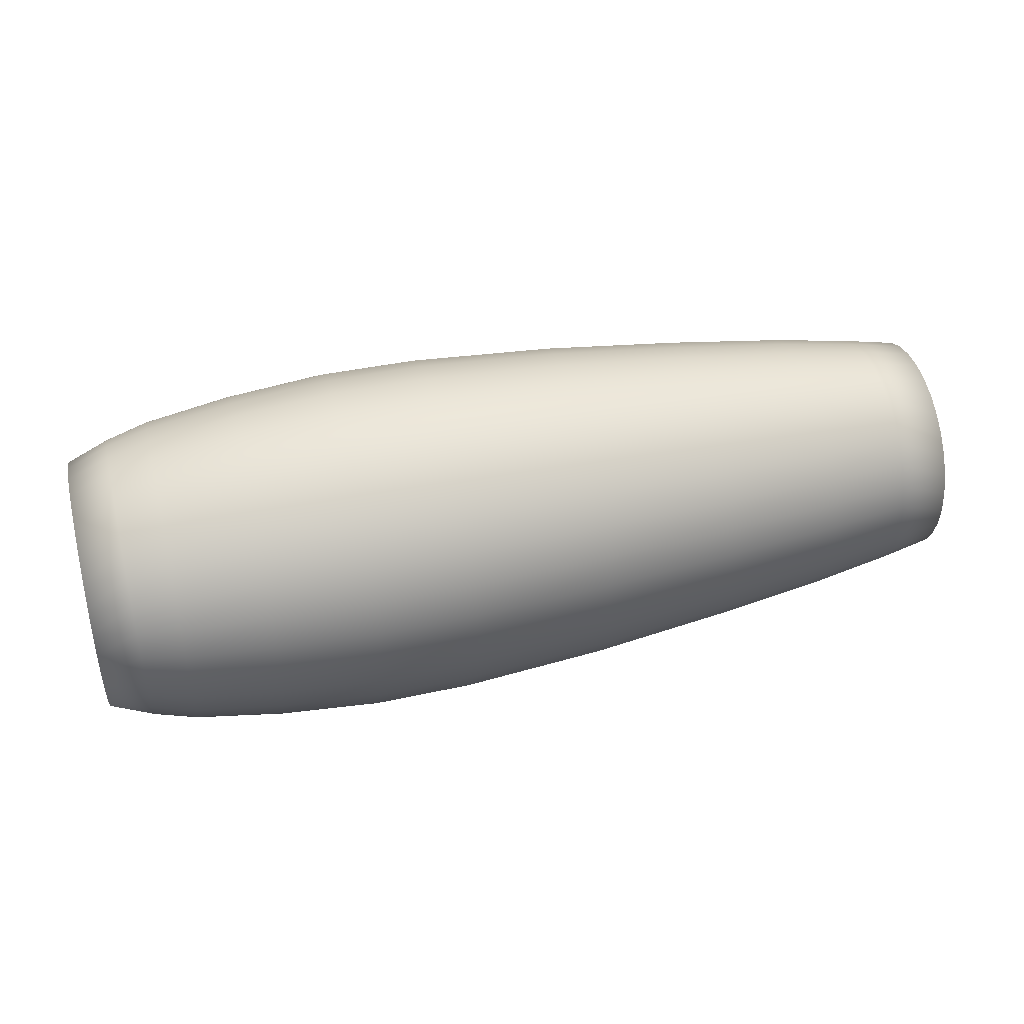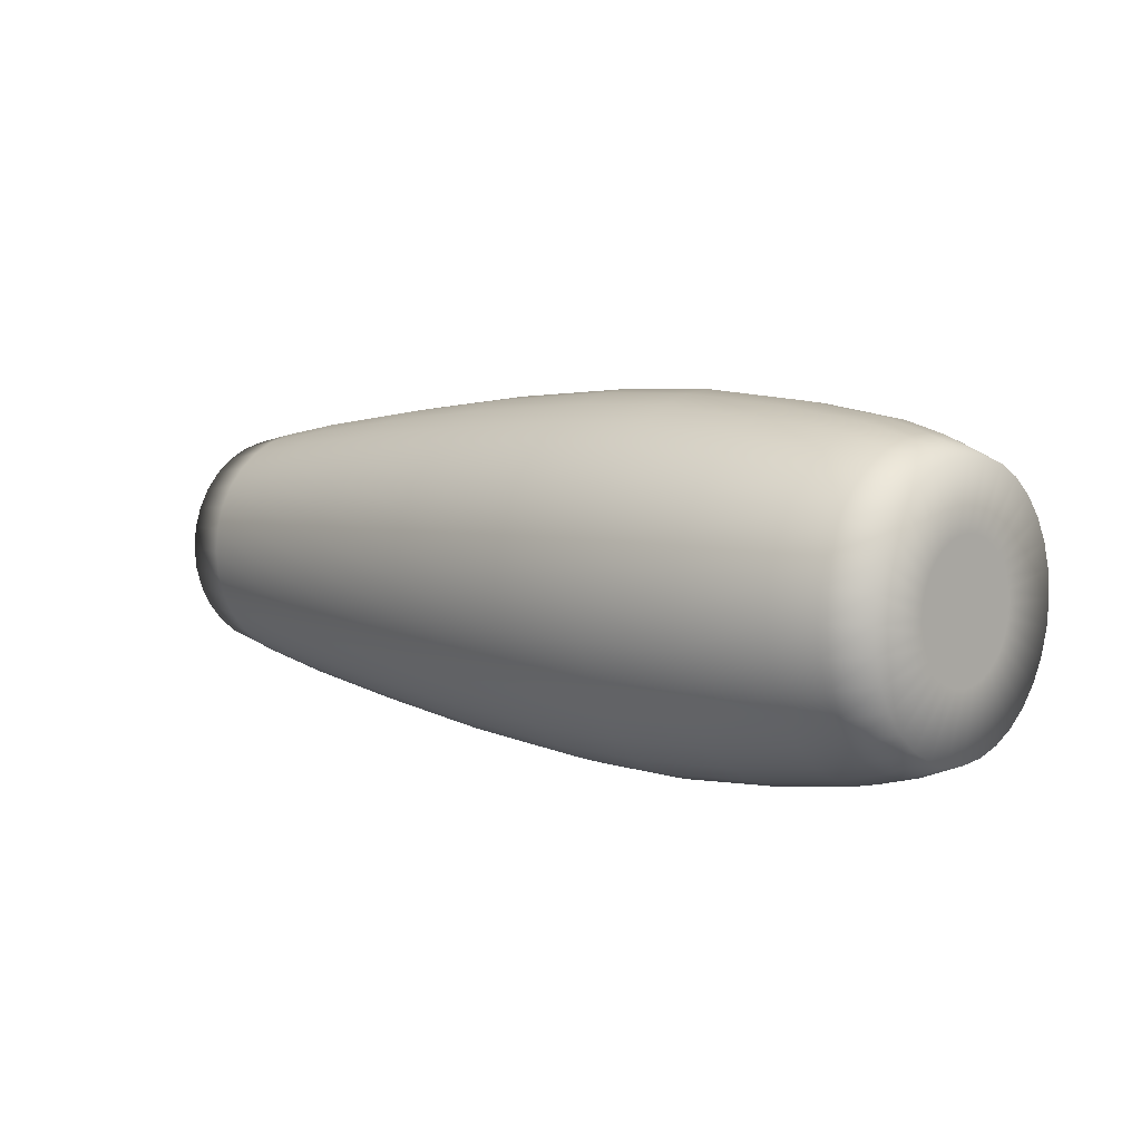
<metadata>
{"format":"obj","ext":"obj","renderer":"f3d","projection":"perspective","resolution":1024,"background":"white","views":[{"elev":44.0,"azim":166.8,"up":"+Z"},{"elev":6.1,"azim":44.7,"up":"+Z"}]}
</metadata>
<code>
o RightForeArm
v -0.5942 1.485 -0.04981
v -0.594 1.475 -0.04885
v -0.5944 1.495 -0.04885
v -0.5685 1.485 -0.04604
v -0.6239 1.484 -0.05215
v -0.6241 1.495 -0.05115
v -0.6237 1.474 -0.05115
v -0.6531 1.484 -0.05199
v -0.6533 1.494 -0.05099
v -0.6529 1.474 -0.05099
v -0.6949 1.483 -0.04917
v -0.695 1.493 -0.04822
v -0.6947 1.474 -0.04822
v -0.7352 1.483 -0.04479
v -0.7353 1.491 -0.04393
v -0.7351 1.474 -0.04393
v -0.7699 1.482 -0.04026
v -0.77 1.49 -0.03949
v -0.7698 1.474 -0.03949
v -0.7937 1.482 -0.03629
v -0.7938 1.489 -0.03559
v -0.7936 1.475 -0.03559
v -0.8091 1.481 -0.03326
v -0.8092 1.488 -0.03262
v -0.809 1.475 -0.03262
v -0.8091 1.481 -0.01663
v -0.8092 1.485 -0.01631
v -0.8091 1.478 -0.01631
v -0.809 1.475 -0.01536
v -0.8091 1.481 0
v -0.809 1.472 0.01383
v -0.8092 1.485 0.01631
v -0.8091 1.478 0.01631
v -0.8093 1.491 0.01383
v -0.8093 1.495 0.009238
v -0.8094 1.498 0.003244
v -0.8094 1.498 -0.003244
v -0.8088 1.465 -0.003244
v -0.8093 1.495 -0.009238
v -0.8093 1.491 -0.01383
v -0.8088 1.465 0.003244
v -0.8089 1.468 -0.009238
v -0.809 1.472 -0.01383
v -0.8089 1.468 0.009238
v -0.8089 1.466 0.006363
v -0.8089 1.47 0.01176
v -0.8087 1.454 0.01848
v -0.8086 1.451 0.01273
v -0.8087 1.458 0.02352
v -0.7932 1.451 0.02016
v -0.7932 1.448 0.01389
v -0.7933 1.456 0.02566
v -0.7693 1.449 0.02237
v -0.7693 1.445 0.01541
v -0.7694 1.454 0.02847
v -0.7346 1.445 0.02488
v -0.7345 1.441 0.01714
v -0.7347 1.451 0.03167
v -0.6942 1.442 0.02732
v -0.6941 1.438 0.01882
v -0.6943 1.448 0.03477
v -0.6524 1.441 0.02888
v -0.6523 1.436 0.0199
v -0.6525 1.447 0.03676
v -0.6232 1.441 0.02897
v -0.6231 1.436 0.01996
v -0.6233 1.448 0.03687
v -0.5935 1.443 0.02767
v -0.5935 1.439 0.01906
v -0.5678 1.447 0.02558
v -0.5936 1.45 0.03522
v -0.5679 1.453 0.03256
v -0.5938 1.457 0.04141
v -0.5681 1.46 0.03828
v -0.5939 1.466 0.04602
v -0.6234 1.455 0.04336
v -0.6236 1.464 0.04818
v -0.6526 1.455 0.04323
v -0.6528 1.464 0.04803
v -0.6944 1.456 0.04088
v -0.6946 1.464 0.04543
v -0.7348 1.458 0.03724
v -0.7349 1.465 0.04138
v -0.7695 1.46 0.03347
v -0.7696 1.467 0.03719
v -0.7934 1.461 0.03018
v -0.7935 1.468 0.03353
v -0.8088 1.463 0.02765
v -0.8089 1.469 0.03072
v -0.809 1.475 0.03262
v -0.809 1.475 0.01536
v -0.8091 1.481 0.03326
v -0.7936 1.475 0.03559
v -0.7937 1.482 0.03629
v -0.7698 1.474 0.03949
v -0.7699 1.482 0.04026
v -0.7351 1.474 0.04393
v -0.7352 1.483 0.04479
v -0.6947 1.474 0.04822
v -0.6949 1.483 0.04917
v -0.6529 1.474 0.05099
v -0.6531 1.484 0.05199
v -0.6237 1.474 0.05115
v -0.594 1.475 0.04885
v -0.6239 1.484 0.05215
v -0.5942 1.485 0.04981
v -0.6241 1.495 0.05115
v -0.5944 1.495 0.04885
v -0.6242 1.504 0.04818
v -0.6533 1.494 0.05099
v -0.6534 1.504 0.04803
v -0.695 1.493 0.04822
v -0.6952 1.502 0.04543
v -0.7353 1.491 0.04393
v -0.7355 1.5 0.04138
v -0.77 1.49 0.03949
v -0.7701 1.497 0.03719
v -0.7938 1.489 0.03559
v -0.7939 1.496 0.03353
v -0.8092 1.488 0.03262
v -0.8093 1.494 0.03072
v -0.8094 1.5 0.02765
v -0.8092 1.488 0.01536
v -0.8095 1.505 0.02352
v -0.794 1.502 0.03018
v -0.7941 1.507 0.02566
v -0.7702 1.504 0.03347
v -0.7703 1.51 0.02847
v -0.7356 1.507 0.03724
v -0.7357 1.514 0.03167
v -0.6953 1.511 0.04088
v -0.6954 1.518 0.03477
v -0.6536 1.513 0.04323
v -0.6537 1.521 0.03676
v -0.6244 1.513 0.04336
v -0.5947 1.513 0.04141
v -0.6245 1.521 0.03687
v -0.5948 1.52 0.03522
v -0.6246 1.528 0.02897
v -0.6247 1.533 0.01996
v -0.5949 1.526 0.02767
v -0.6538 1.527 0.02888
v -0.6539 1.532 0.0199
v -0.6955 1.524 0.02732
v -0.6956 1.529 0.01882
v -0.7358 1.52 0.02488
v -0.7359 1.524 0.01714
v -0.7704 1.516 0.02237
v -0.7705 1.519 0.01541
v -0.7942 1.512 0.02016
v -0.7943 1.515 0.01389
v -0.8096 1.509 0.01848
v -0.8096 1.512 0.01273
v -0.8096 1.514 0.006488
v -0.8094 1.497 0.006363
v -0.8097 1.515 0
v -0.7943 1.517 0.00708
v -0.7943 1.518 0
v -0.7705 1.522 0.007854
v -0.7705 1.522 0
v -0.7359 1.527 0.008738
v -0.7359 1.527 0
v -0.6957 1.531 0.009593
v -0.6957 1.532 0
v -0.6539 1.535 0.01014
v -0.654 1.536 0
v -0.6247 1.536 0.01017
v -0.595 1.534 0.009717
v -0.6247 1.537 0
v -0.6247 1.536 -0.01017
v -0.595 1.535 0
v -0.5692 1.531 0
v -0.595 1.534 -0.009717
v -0.5692 1.53 -0.008982
v -0.5949 1.531 -0.01906
v -0.5692 1.528 -0.01762
v -0.5949 1.526 -0.02767
v -0.6247 1.533 -0.01996
v -0.6246 1.528 -0.02897
v -0.6539 1.532 -0.01989
v -0.6539 1.535 -0.01014
v -0.6538 1.527 -0.02888
v -0.6956 1.529 -0.01882
v -0.6957 1.531 -0.009592
v -0.6955 1.524 -0.02732
v -0.7359 1.524 -0.01714
v -0.7359 1.527 -0.008738
v -0.7358 1.52 -0.02488
v -0.7705 1.519 -0.01541
v -0.7705 1.522 -0.007854
v -0.7704 1.516 -0.02237
v -0.7943 1.515 -0.01389
v -0.7943 1.517 -0.00708
v -0.7942 1.512 -0.02016
v -0.8096 1.512 -0.01273
v -0.8096 1.514 -0.006488
v -0.8096 1.509 -0.01848
v -0.8094 1.497 -0.006363
v -0.8095 1.505 -0.02352
v -0.8094 1.5 -0.02765
v -0.7941 1.507 -0.02566
v -0.8093 1.493 -0.01176
v -0.794 1.502 -0.03018
v -0.7703 1.51 -0.02847
v -0.7702 1.504 -0.03347
v -0.7357 1.514 -0.03167
v -0.7356 1.507 -0.03724
v -0.6954 1.518 -0.03477
v -0.6953 1.511 -0.04088
v -0.6537 1.521 -0.03676
v -0.6536 1.513 -0.04323
v -0.6245 1.521 -0.03687
v -0.6244 1.513 -0.04336
v -0.5948 1.52 -0.03522
v -0.569 1.518 -0.03256
v -0.5947 1.513 -0.04141
v -0.5689 1.511 -0.03828
v -0.5945 1.504 -0.04602
v -0.5688 1.503 -0.04254
v -0.6242 1.504 -0.04818
v -0.6534 1.504 -0.04803
v -0.6952 1.502 -0.04543
v -0.7355 1.5 -0.04138
v -0.7701 1.497 -0.03719
v -0.7939 1.496 -0.03353
v -0.8093 1.494 -0.03072
v -0.8092 1.488 -0.01536
v -0.5563 1.502 -0.03941
v -0.5686 1.494 -0.04516
v -0.5562 1.494 -0.04183
v -0.5438 1.493 -0.03706
v -0.5561 1.486 -0.04265
v -0.5437 1.486 -0.03779
v -0.5559 1.477 -0.04183
v -0.5683 1.476 -0.04516
v -0.5435 1.478 -0.03706
v -0.5558 1.469 -0.03941
v -0.5682 1.468 -0.04254
v -0.5434 1.471 -0.03491
v -0.5557 1.462 -0.03547
v -0.5681 1.46 -0.03828
v -0.5433 1.465 -0.03142
v -0.5556 1.455 -0.03016
v -0.5679 1.453 -0.03256
v -0.5432 1.459 -0.02672
v -0.5555 1.45 -0.0237
v -0.5678 1.447 -0.02558
v -0.5432 1.454 -0.02099
v -0.5554 1.446 -0.01632
v -0.5678 1.443 -0.01762
v -0.5431 1.451 -0.01446
v -0.5554 1.444 -0.008321
v -0.5677 1.44 -0.008982
v -0.5431 1.449 -0.007372
v -0.5554 1.443 0
v -0.5677 1.439 0
v -0.5431 1.448 0
v -0.5554 1.444 0.008321
v -0.5677 1.44 0.008982
v -0.5431 1.449 0.007372
v -0.5554 1.446 0.01632
v -0.5678 1.443 0.01762
v -0.5431 1.451 0.01446
v -0.5555 1.45 0.0237
v -0.5432 1.454 0.02099
v -0.5556 1.455 0.03016
v -0.5432 1.459 0.02672
v -0.5557 1.462 0.03547
v -0.5433 1.465 0.03142
v -0.5558 1.469 0.03941
v -0.5682 1.468 0.04254
v -0.5434 1.471 0.03491
v -0.5559 1.477 0.04183
v -0.5683 1.476 0.04516
v -0.5435 1.478 0.03706
v -0.5561 1.486 0.04265
v -0.5685 1.485 0.04604
v -0.5437 1.486 0.03779
v -0.5562 1.494 0.04183
v -0.5686 1.494 0.04516
v -0.5438 1.493 0.03706
v -0.5563 1.502 0.03941
v -0.5688 1.503 0.04254
v -0.5439 1.5 0.03491
v -0.5565 1.509 0.03547
v -0.5689 1.511 0.03828
v -0.544 1.507 0.03142
v -0.5566 1.516 0.03016
v -0.569 1.518 0.03256
v -0.5441 1.512 0.02672
v -0.5566 1.521 0.0237
v -0.5691 1.524 0.02558
v -0.5442 1.517 0.02099
v -0.5567 1.525 0.01632
v -0.5692 1.528 0.01762
v -0.5442 1.521 0.01446
v -0.5567 1.527 0.008321
v -0.5692 1.53 0.008982
v -0.5443 1.523 0.007372
v -0.5568 1.528 0
v -0.5443 1.523 0
v -0.5567 1.527 -0.008321
v -0.5443 1.523 -0.007372
v -0.5567 1.525 -0.01632
v -0.5442 1.521 -0.01446
v -0.5566 1.521 -0.0237
v -0.5691 1.524 -0.02558
v -0.5442 1.517 -0.02099
v -0.5566 1.516 -0.03016
v -0.5441 1.512 -0.02672
v -0.5565 1.509 -0.03547
v -0.544 1.507 -0.03142
v -0.5439 1.5 -0.03491
v -0.5438 1.496 -0.01571
v -0.5439 1.499 -0.01336
v -0.5438 1.493 -0.01745
v -0.5437 1.486 0
v -0.5434 1.467 0.003686
v -0.5439 1.501 0.0105
v -0.5434 1.467 -0.003686
v -0.5434 1.47 -0.0105
v -0.5437 1.489 -0.01853
v -0.5437 1.489 0.01853
v -0.5435 1.475 -0.01571
v -0.5436 1.482 0.01853
v -0.5436 1.482 -0.01853
v -0.5439 1.501 -0.0105
v -0.5435 1.475 0.01571
v -0.544 1.504 -0.003686
v -0.5434 1.47 0.0105
v -0.544 1.504 0.003686
v -0.5438 1.496 0.01571
v -0.5438 1.493 0.01745
v -0.5439 1.499 0.01336
v -0.544 1.503 0.00723
v -0.544 1.505 0
v -0.5434 1.468 0.00723
v -0.5435 1.472 0.01336
v -0.544 1.503 -0.00723
v -0.5436 1.478 0.01745
v -0.5437 1.486 -0.01889
v -0.5436 1.478 -0.01745
v -0.5437 1.486 0.01889
v -0.5435 1.472 -0.01336
v -0.5434 1.468 -0.00723
v -0.5434 1.467 0
v -0.5949 1.531 0.01906
v -0.5945 1.504 0.04602
v -0.5934 1.436 0.009717
v -0.5934 1.435 0
v -0.6231 1.433 0.01017
v -0.6231 1.432 0
v -0.6523 1.433 0.01014
v -0.6523 1.432 0
v -0.6941 1.435 0.009593
v -0.6941 1.434 0
v -0.7345 1.439 0.008738
v -0.7345 1.438 0
v -0.7692 1.443 0.007854
v -0.7692 1.442 0
v -0.7931 1.446 0.00708
v -0.7931 1.445 0
v -0.8086 1.449 0.006488
v -0.8086 1.448 0
v -0.8086 1.449 -0.006488
v -0.8088 1.465 0
v -0.8086 1.451 -0.01273
v -0.7931 1.446 -0.00708
v -0.7932 1.448 -0.01389
v -0.7692 1.443 -0.007854
v -0.7693 1.445 -0.01541
v -0.7345 1.439 -0.008738
v -0.7345 1.441 -0.01714
v -0.6941 1.435 -0.009592
v -0.6941 1.438 -0.01882
v -0.6523 1.433 -0.01014
v -0.6523 1.436 -0.01989
v -0.6231 1.433 -0.01017
v -0.6231 1.436 -0.01996
v -0.5934 1.436 -0.009717
v -0.5935 1.439 -0.01906
v -0.5935 1.443 -0.02767
v -0.5936 1.45 -0.03522
v -0.6232 1.441 -0.02897
v -0.6233 1.448 -0.03687
v -0.6524 1.441 -0.02888
v -0.6525 1.447 -0.03676
v -0.6942 1.442 -0.02732
v -0.6943 1.448 -0.03477
v -0.7346 1.445 -0.02488
v -0.7347 1.451 -0.03167
v -0.7693 1.449 -0.02237
v -0.7694 1.454 -0.02847
v -0.7932 1.451 -0.02016
v -0.7933 1.456 -0.02566
v -0.8087 1.454 -0.01848
v -0.8087 1.458 -0.02352
v -0.8088 1.463 -0.02765
v -0.8089 1.47 -0.01176
v -0.8089 1.469 -0.03072
v -0.7934 1.461 -0.03018
v -0.7935 1.468 -0.03353
v -0.7695 1.46 -0.03347
v -0.7696 1.467 -0.03719
v -0.7348 1.458 -0.03724
v -0.7349 1.465 -0.04138
v -0.6944 1.456 -0.04088
v -0.6946 1.464 -0.04543
v -0.6526 1.455 -0.04323
v -0.6528 1.464 -0.04803
v -0.6234 1.455 -0.04336
v -0.5938 1.457 -0.04141
v -0.6236 1.464 -0.04818
v -0.5939 1.466 -0.04602
v -0.8089 1.466 -0.006363
v -0.8094 1.498 0
v -0.8093 1.493 0.01176
v -0.8091 1.481 0.01663
f 1 2 7 5
f 1 4 235 2
f 3 1 5 6
f 3 229 4 1
f 6 5 8 9
f 5 7 10 8
f 9 8 11 12
f 8 10 13 11
f 12 11 14 15
f 11 13 16 14
f 15 14 17 18
f 14 16 19 17
f 18 17 20 21
f 17 19 22 20
f 21 20 23 24
f 20 22 25 23
f 24 23 26 27
f 23 25 28 26
f 26 28 30 27
f 28 29 43 30
f 25 400 29 28
f 44 46 31 30
f 31 91 33 30
f 33 418 32 30
f 32 123 34 30
f 417 35 30 34
f 35 155 36 30
f 416 37 30 36
f 37 198 39 30
f 366 41 30 38
f 415 38 30 42
f 39 202 40 30
f 40 227 27 30
f 41 45 44 30
f 43 399 42 30
f 48 47 44 45
f 47 49 46 44
f 51 50 47 48
f 50 52 49 47
f 54 53 50 51
f 53 55 52 50
f 57 56 53 54
f 56 58 55 53
f 60 59 56 57
f 59 61 58 56
f 63 62 59 60
f 62 64 61 59
f 66 65 62 63
f 65 67 64 62
f 69 68 65 66
f 68 71 67 65
f 69 262 70 68
f 68 70 72 71
f 71 72 74 73
f 71 73 76 67
f 73 74 271 75
f 73 75 77 76
f 76 77 79 78
f 67 76 78 64
f 78 79 81 80
f 64 78 80 61
f 80 81 83 82
f 61 80 82 58
f 82 83 85 84
f 58 82 84 55
f 84 85 87 86
f 55 84 86 52
f 86 87 89 88
f 52 86 88 49
f 88 89 91 31
f 49 88 31 46
f 89 90 33 91
f 87 93 90 89
f 90 92 418 33
f 93 94 92 90
f 95 96 94 93
f 85 95 93 87
f 97 98 96 95
f 83 97 95 85
f 99 100 98 97
f 81 99 97 83
f 101 102 100 99
f 79 101 99 81
f 103 105 102 101
f 77 103 101 79
f 104 106 105 103
f 75 104 103 77
f 106 108 107 105
f 105 107 110 102
f 108 348 109 107
f 107 109 111 110
f 102 110 112 100
f 110 111 113 112
f 100 112 114 98
f 112 113 115 114
f 98 114 116 96
f 114 115 117 116
f 96 116 118 94
f 116 117 119 118
f 94 118 120 92
f 118 119 121 120
f 92 120 32 418
f 120 121 123 32
f 121 122 34 123
f 119 125 122 121
f 122 124 417 34
f 125 126 124 122
f 127 128 126 125
f 117 127 125 119
f 129 130 128 127
f 115 129 127 117
f 131 132 130 129
f 113 131 129 115
f 133 134 132 131
f 111 133 131 113
f 135 137 134 133
f 109 135 133 111
f 136 138 137 135
f 348 136 135 109
f 138 141 139 137
f 137 139 142 134
f 139 140 143 142
f 141 347 140 139
f 142 143 145 144
f 134 142 144 132
f 144 145 147 146
f 132 144 146 130
f 146 147 149 148
f 130 146 148 128
f 148 149 151 150
f 128 148 150 126
f 150 151 153 152
f 126 150 152 124
f 152 153 155 35
f 124 152 35 417
f 153 154 36 155
f 151 157 154 153
f 154 156 416 36
f 157 158 156 154
f 149 159 157 151
f 159 160 158 157
f 147 161 159 149
f 161 162 160 159
f 145 163 161 147
f 163 164 162 161
f 143 165 163 145
f 165 166 164 163
f 140 167 165 143
f 167 169 166 165
f 168 171 169 167
f 347 168 167 140
f 169 170 181 166
f 171 173 170 169
f 168 298 172 171
f 171 172 174 173
f 173 174 176 175
f 173 175 178 170
f 175 176 307 177
f 175 177 179 178
f 170 178 180 181
f 178 179 182 180
f 181 180 183 184
f 180 182 185 183
f 184 183 186 187
f 183 185 188 186
f 187 186 189 190
f 186 188 191 189
f 190 189 192 193
f 189 191 194 192
f 193 192 195 196
f 192 194 197 195
f 196 195 198 37
f 195 197 39 198
f 197 199 202 39
f 194 201 199 197
f 199 200 40 202
f 201 203 200 199
f 204 205 203 201
f 191 204 201 194
f 206 207 205 204
f 188 206 204 191
f 208 209 207 206
f 185 208 206 188
f 210 211 209 208
f 182 210 208 185
f 212 213 211 210
f 179 212 210 182
f 214 216 213 212
f 177 214 212 179
f 177 307 215 214
f 214 215 217 216
f 216 217 219 218
f 216 218 220 213
f 218 219 229 3
f 218 3 6 220
f 220 6 9 221
f 213 220 221 211
f 221 9 12 222
f 211 221 222 209
f 222 12 15 223
f 209 222 223 207
f 223 15 18 224
f 207 223 224 205
f 224 18 21 225
f 205 224 225 203
f 225 21 24 226
f 203 225 226 200
f 226 24 27 227
f 200 226 227 40
f 217 311 228 219
f 219 228 230 229
f 229 230 232 4
f 230 231 233 232
f 228 313 231 230
f 232 233 236 234
f 4 232 234 235
f 235 234 237 238
f 234 236 239 237
f 238 237 240 241
f 237 239 242 240
f 241 240 243 244
f 240 242 245 243
f 244 243 246 247
f 243 245 248 246
f 247 246 249 250
f 246 248 251 249
f 250 249 252 253
f 249 251 254 252
f 253 252 255 256
f 252 254 257 255
f 256 255 258 259
f 255 257 260 258
f 259 258 261 262
f 258 260 263 261
f 262 261 264 70
f 261 263 265 264
f 70 264 266 72
f 264 265 267 266
f 72 266 268 74
f 266 267 269 268
f 74 268 270 271
f 268 269 272 270
f 271 270 273 274
f 270 272 275 273
f 274 273 276 277
f 273 275 278 276
f 277 276 279 280
f 276 278 281 279
f 280 279 282 283
f 279 281 284 282
f 283 282 285 286
f 282 284 287 285
f 286 285 288 289
f 285 287 290 288
f 289 288 291 292
f 288 290 293 291
f 292 291 294 295
f 291 293 296 294
f 295 294 297 298
f 294 296 299 297
f 298 297 300 172
f 297 299 301 300
f 172 300 302 174
f 300 301 303 302
f 174 302 304 176
f 302 303 305 304
f 176 304 306 307
f 304 305 308 306
f 307 306 309 215
f 306 308 310 309
f 215 309 311 217
f 309 310 312 311
f 311 312 313 228
f 312 310 315 314
f 313 312 314 316
f 314 315 327 317
f 322 316 314 317
f 318 346 320 317
f 337 318 317 330
f 331 335 319 317
f 319 334 332 317
f 320 345 321 317
f 321 344 324 317
f 341 322 317 326
f 332 333 323 317
f 323 343 325 317
f 324 342 326 317
f 325 340 328 317
f 327 339 329 317
f 328 338 330 317
f 329 336 331 317
f 287 284 333 332
f 290 287 332 334
f 293 290 334 319
f 284 281 323 333
f 299 296 335 331
f 301 299 331 336
f 303 301 336 329
f 296 293 319 335
f 265 263 337 330
f 267 265 330 338
f 269 267 338 328
f 263 260 318 337
f 305 303 329 339
f 308 305 339 327
f 272 269 328 340
f 275 272 340 325
f 310 308 327 315
f 236 233 341 326
f 239 236 326 342
f 242 239 342 324
f 233 231 322 341
f 278 275 325 343
f 281 278 343 323
f 245 242 324 344
f 248 245 344 321
f 231 313 316 322
f 251 248 321 345
f 254 251 345 320
f 257 254 320 346
f 260 257 346 318
f 347 295 298 168
f 141 292 295 347
f 138 289 292 141
f 136 286 289 138
f 348 283 286 136
f 108 280 283 348
f 106 277 280 108
f 104 274 277 106
f 75 271 274 104
f 349 259 262 69
f 350 256 259 349
f 350 349 351 352
f 349 69 66 351
f 351 66 63 353
f 352 351 353 354
f 353 63 60 355
f 354 353 355 356
f 355 60 57 357
f 356 355 357 358
f 357 57 54 359
f 358 357 359 360
f 359 54 51 361
f 360 359 361 362
f 361 51 48 363
f 362 361 363 364
f 363 48 45 41
f 364 363 41 366
f 365 364 366 38
f 368 362 364 365
f 367 365 38 415
f 369 368 365 367
f 370 360 362 368
f 371 370 368 369
f 372 358 360 370
f 373 372 370 371
f 374 356 358 372
f 375 374 372 373
f 376 354 356 374
f 377 376 374 375
f 378 352 354 376
f 379 378 376 377
f 380 350 352 378
f 381 380 378 379
f 381 250 253 380
f 380 253 256 350
f 382 381 379 384
f 382 247 250 381
f 383 382 384 385
f 383 244 247 382
f 385 384 386 387
f 384 379 377 386
f 387 386 388 389
f 386 377 375 388
f 389 388 390 391
f 388 375 373 390
f 391 390 392 393
f 390 373 371 392
f 393 392 394 395
f 392 371 369 394
f 395 394 396 397
f 394 369 367 396
f 397 396 42 399
f 396 367 415 42
f 398 397 399 43
f 401 395 397 398
f 400 398 43 29
f 402 401 398 400
f 403 393 395 401
f 404 403 401 402
f 405 391 393 403
f 406 405 403 404
f 407 389 391 405
f 408 407 405 406
f 409 387 389 407
f 410 409 407 408
f 411 385 387 409
f 413 411 409 410
f 412 383 385 411
f 414 412 411 413
f 2 414 413 7
f 7 413 410 10
f 2 235 238 414
f 414 238 241 412
f 412 241 244 383
f 10 410 408 13
f 13 408 406 16
f 16 406 404 19
f 19 404 402 22
f 22 402 400 25
f 156 196 37 416
f 158 193 196 156
f 160 190 193 158
f 162 187 190 160
f 164 184 187 162
f 166 181 184 164

</code>
